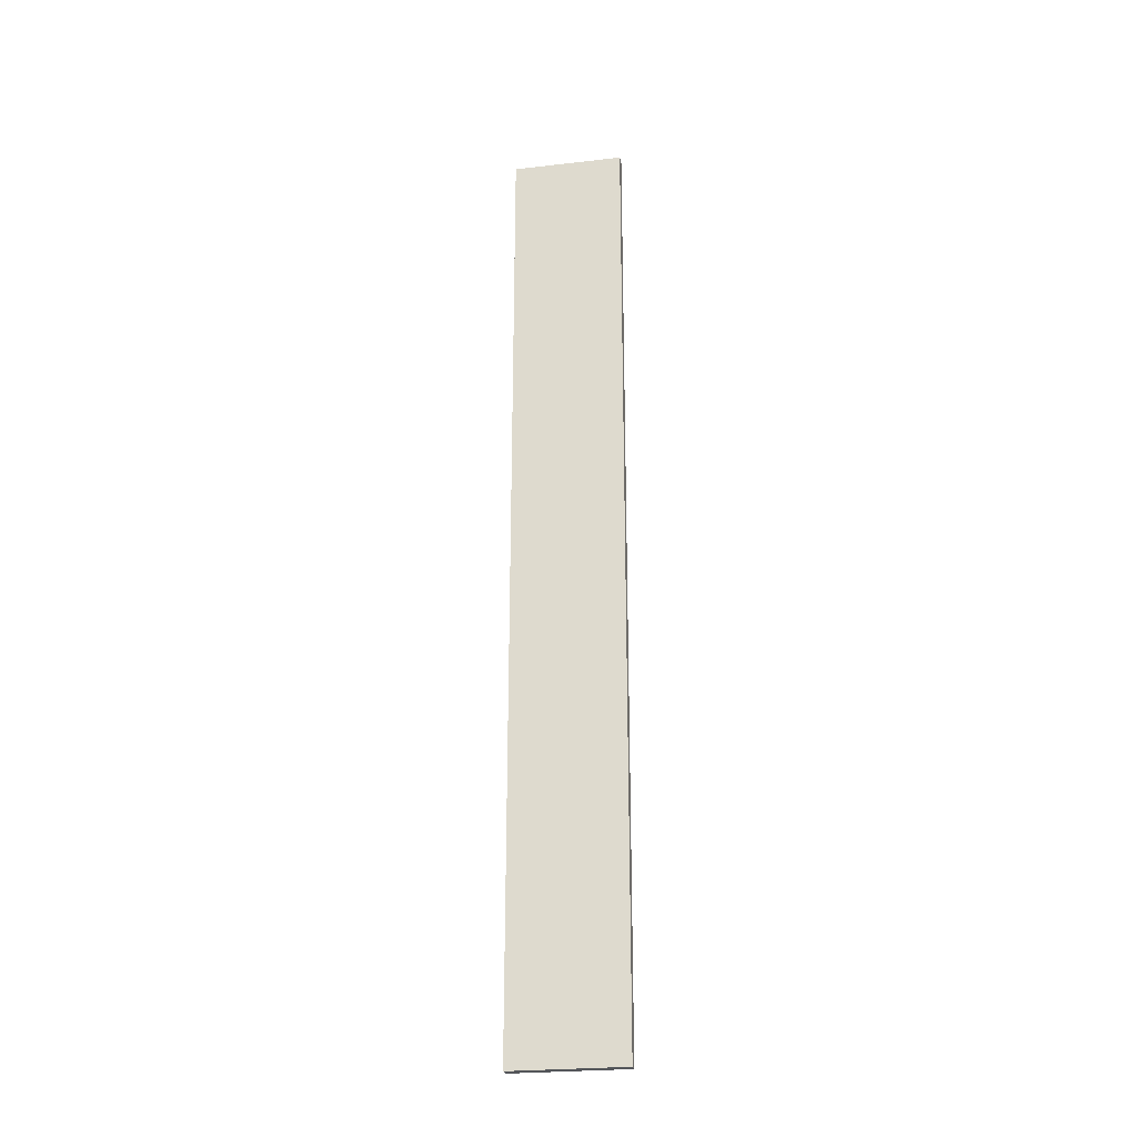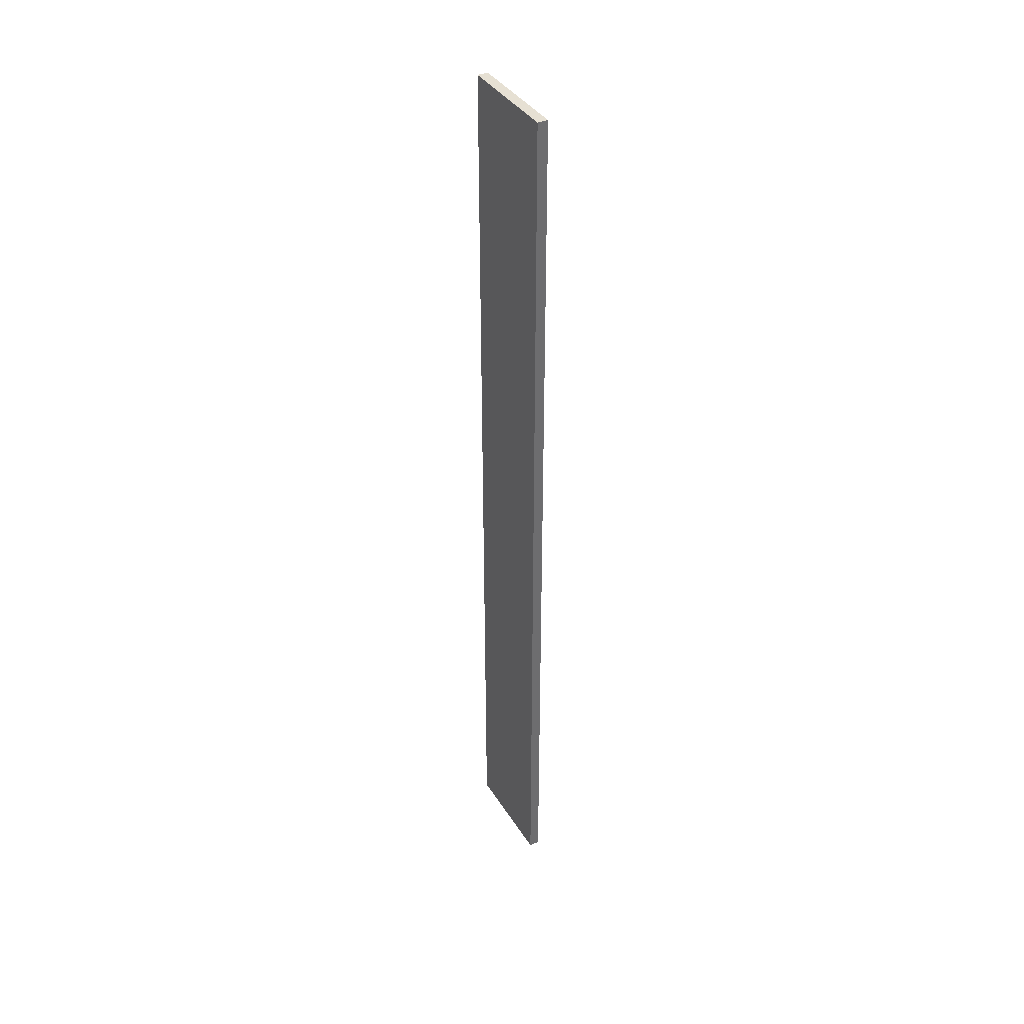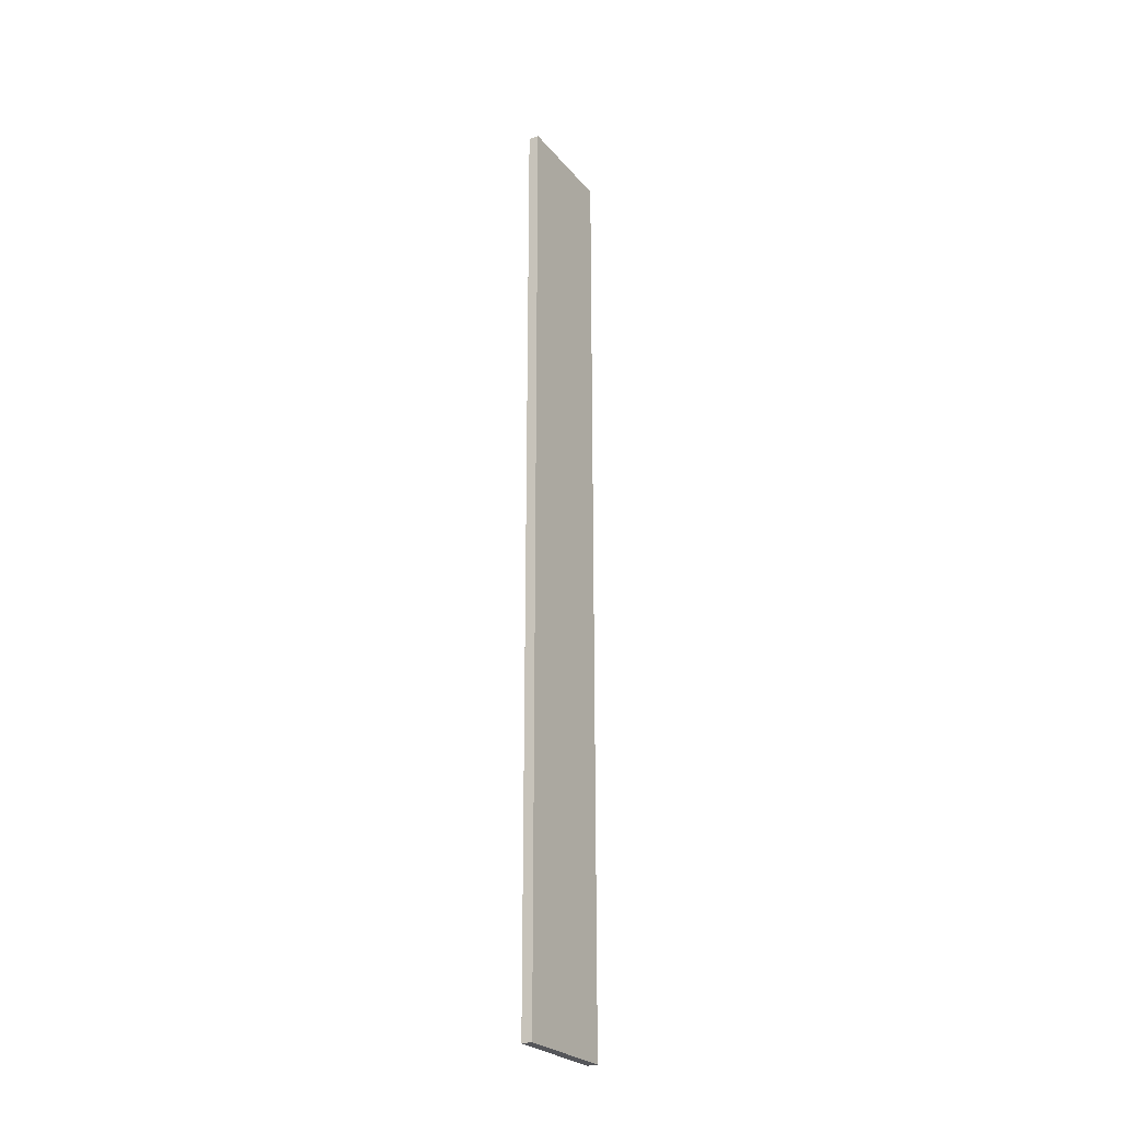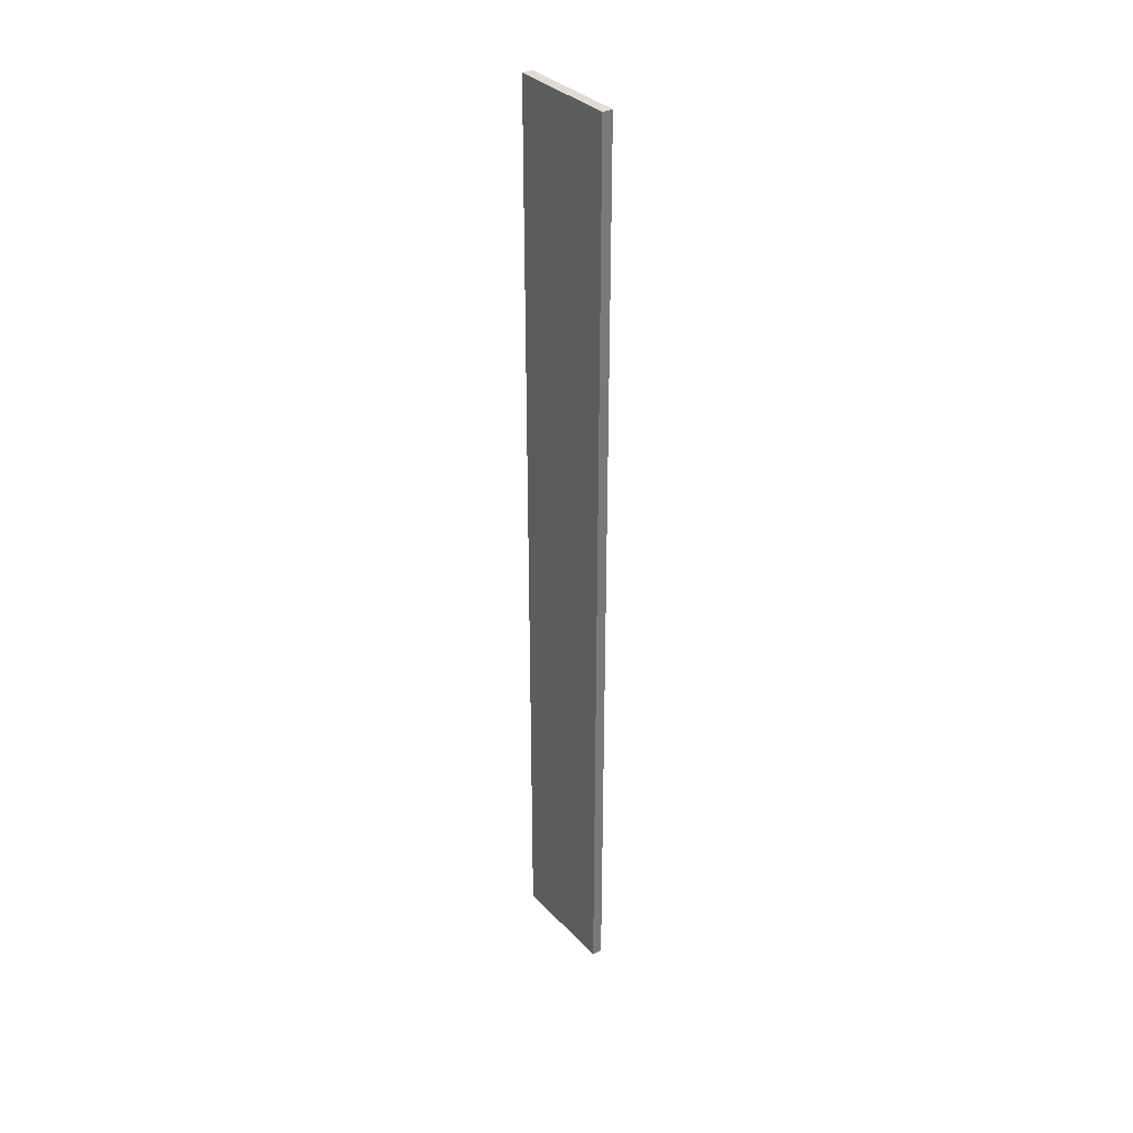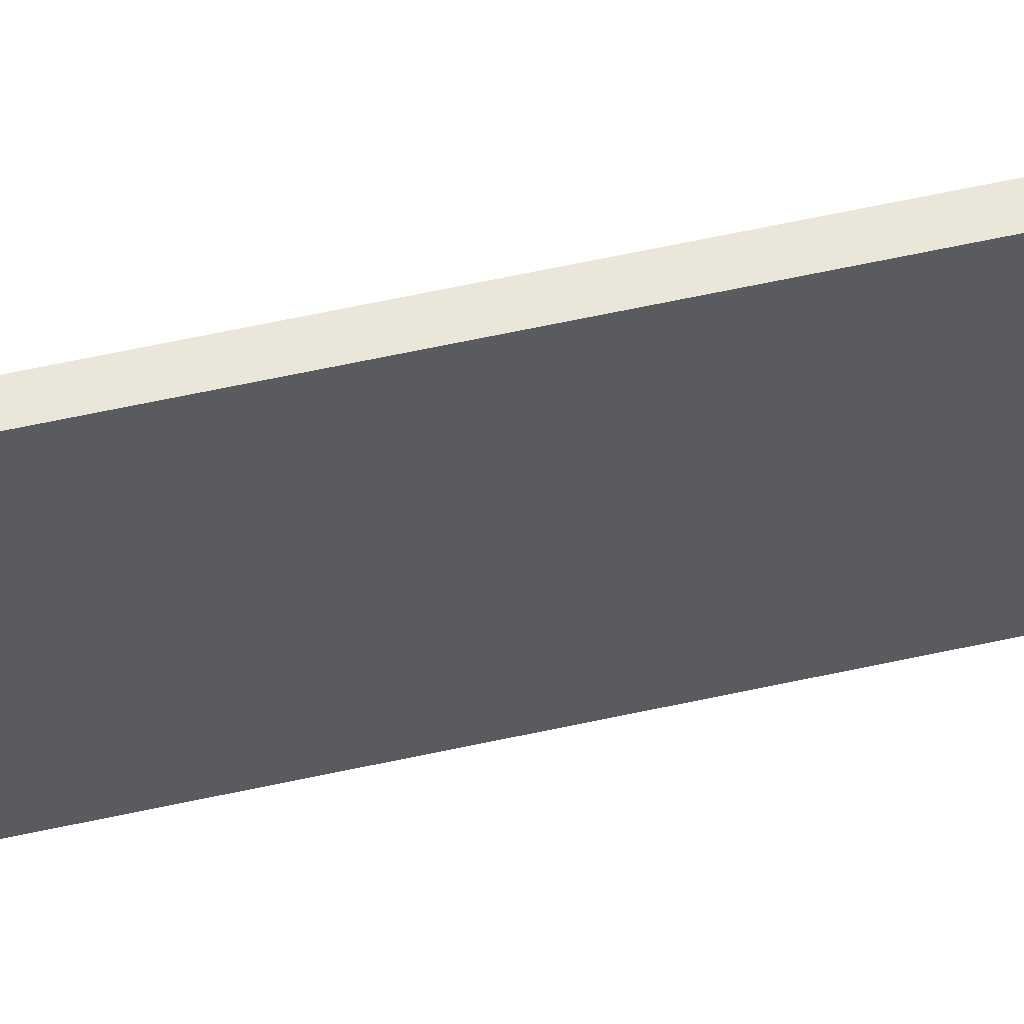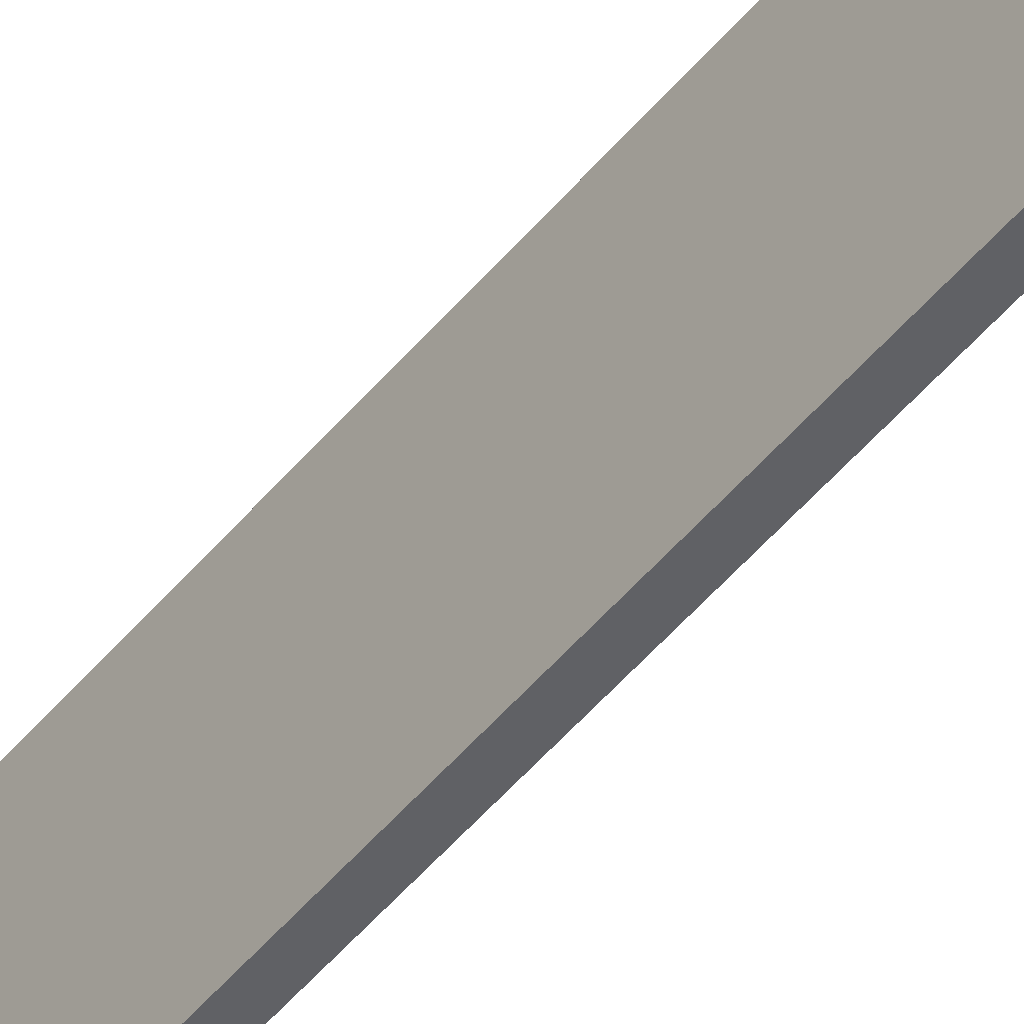
<metadata>
{"format":"obj","ext":"obj","renderer":"f3d","projection":"perspective","resolution":1024,"background":"white","views":[{"elev":-25.4,"azim":-79.6,"up":"+Z"},{"elev":38.4,"azim":-28.7,"up":"+Z"},{"elev":-25.8,"azim":30.4,"up":"+Z"},{"elev":34.2,"azim":143.8,"up":"+Z"},{"elev":54.7,"azim":76.5,"up":"+Y"},{"elev":-49.5,"azim":-37.7,"up":"+Y"}]}
</metadata>
<code>
g pCube52
v -0.05155 0.4218 -4.628
v -0.05155 0.4218 4.628
v -0.05155 -0.6732 4.628
v -0.05155 -0.6732 -4.628
v 0.05155 0.4218 -4.628
v 0.05155 -0.6732 -4.628
v 0.05155 -0.6732 4.628
v 0.05155 0.4218 4.628
v 0.05155 0.4218 -4.628
v -0.05155 0.4218 -4.628
v -0.05155 -0.6732 -4.628
v 0.05155 -0.6732 -4.628
v 0.05155 -0.6732 -4.628
v -0.05155 -0.6732 -4.628
v -0.05155 -0.6732 4.628
v 0.05155 -0.6732 4.628
v 0.05155 -0.6732 4.628
v -0.05155 -0.6732 4.628
v -0.05155 0.4218 4.628
v 0.05155 0.4218 4.628
v 0.05155 0.4218 4.628
v -0.05155 0.4218 4.628
v -0.05155 0.4218 -4.628
v 0.05155 0.4218 -4.628
g pCube52_0
f 3 2 1
f 4 3 1
f 7 6 5
f 8 7 5
f 11 10 9
f 12 11 9
f 15 14 13
f 16 15 13
f 19 18 17
f 20 19 17
f 23 22 21
f 24 23 21

</code>
